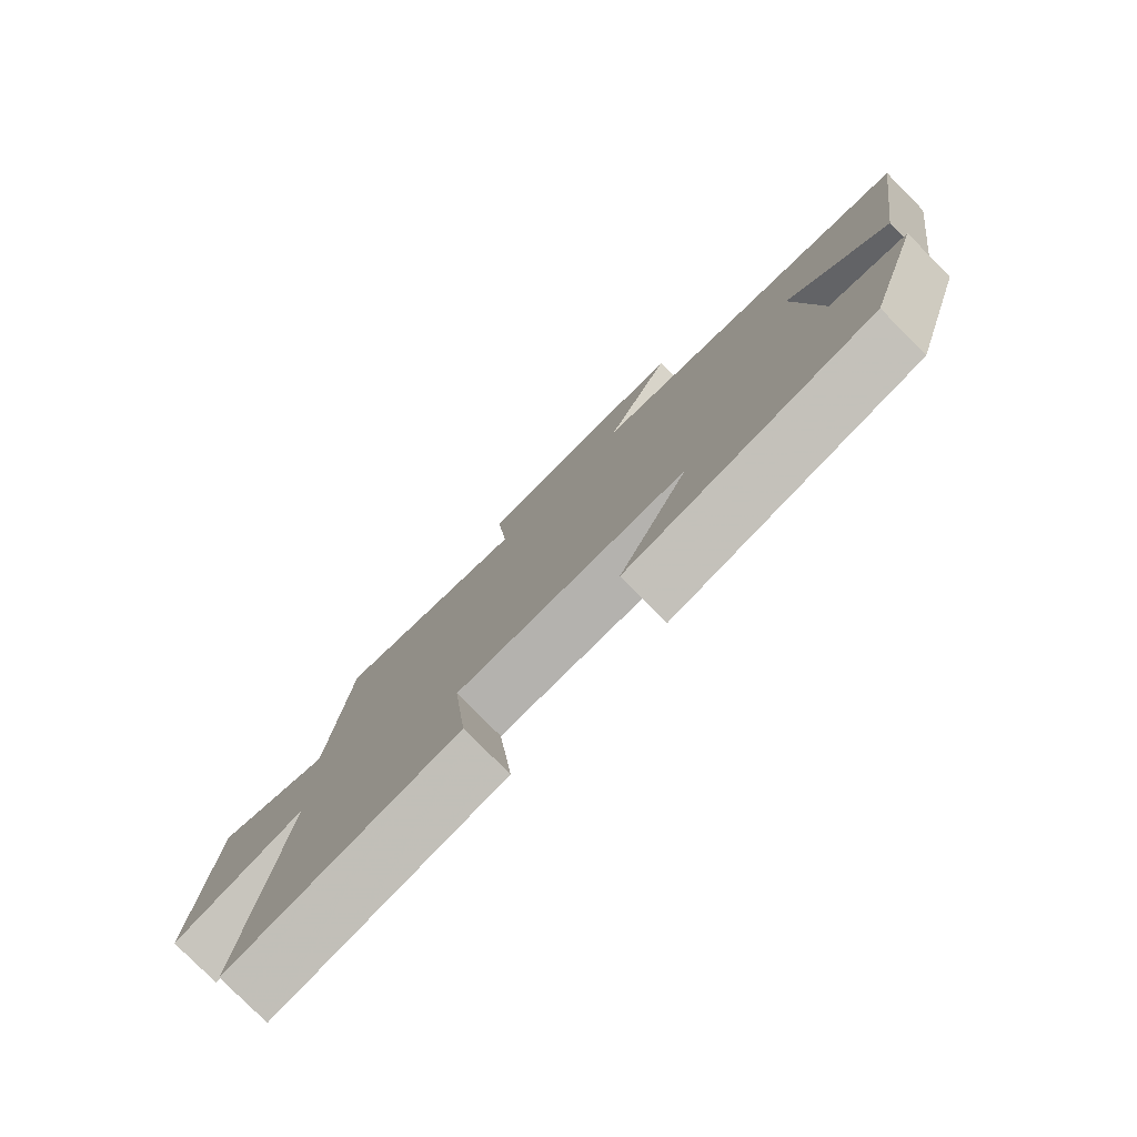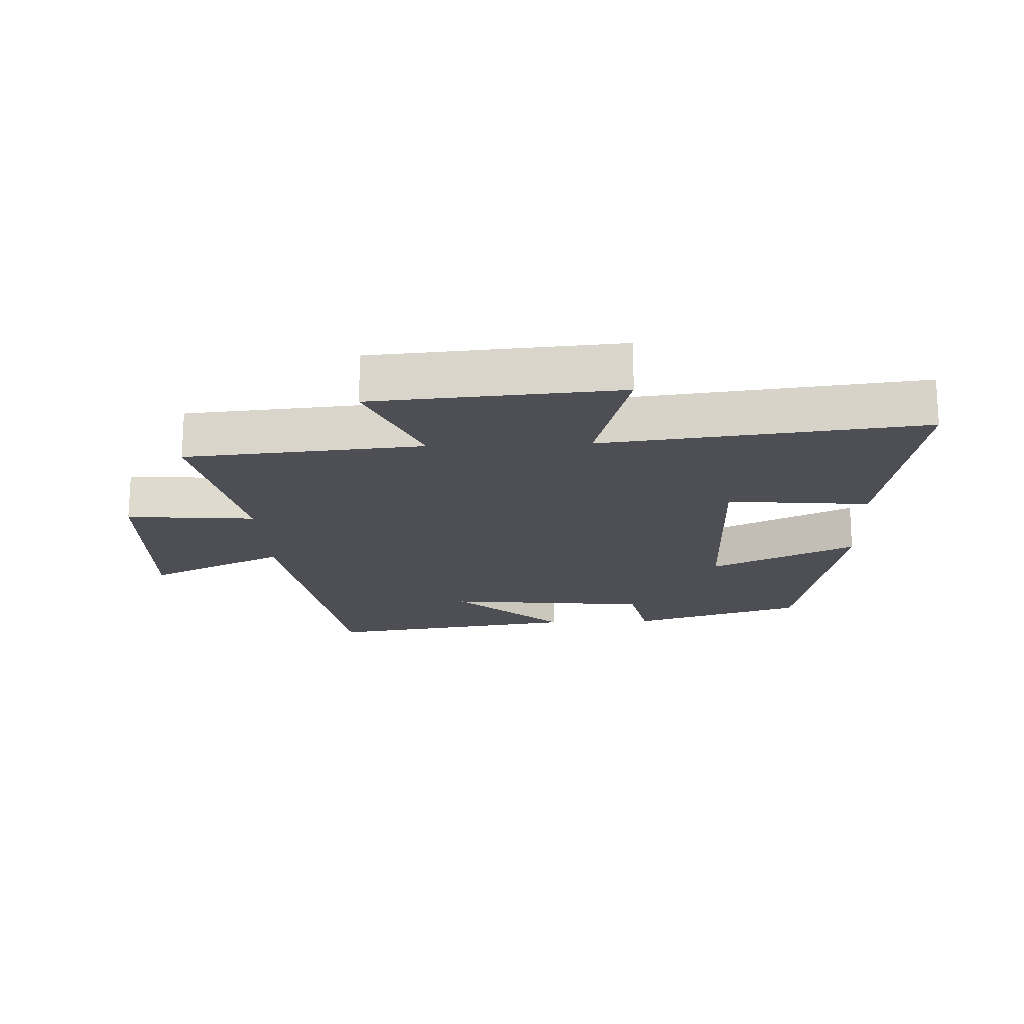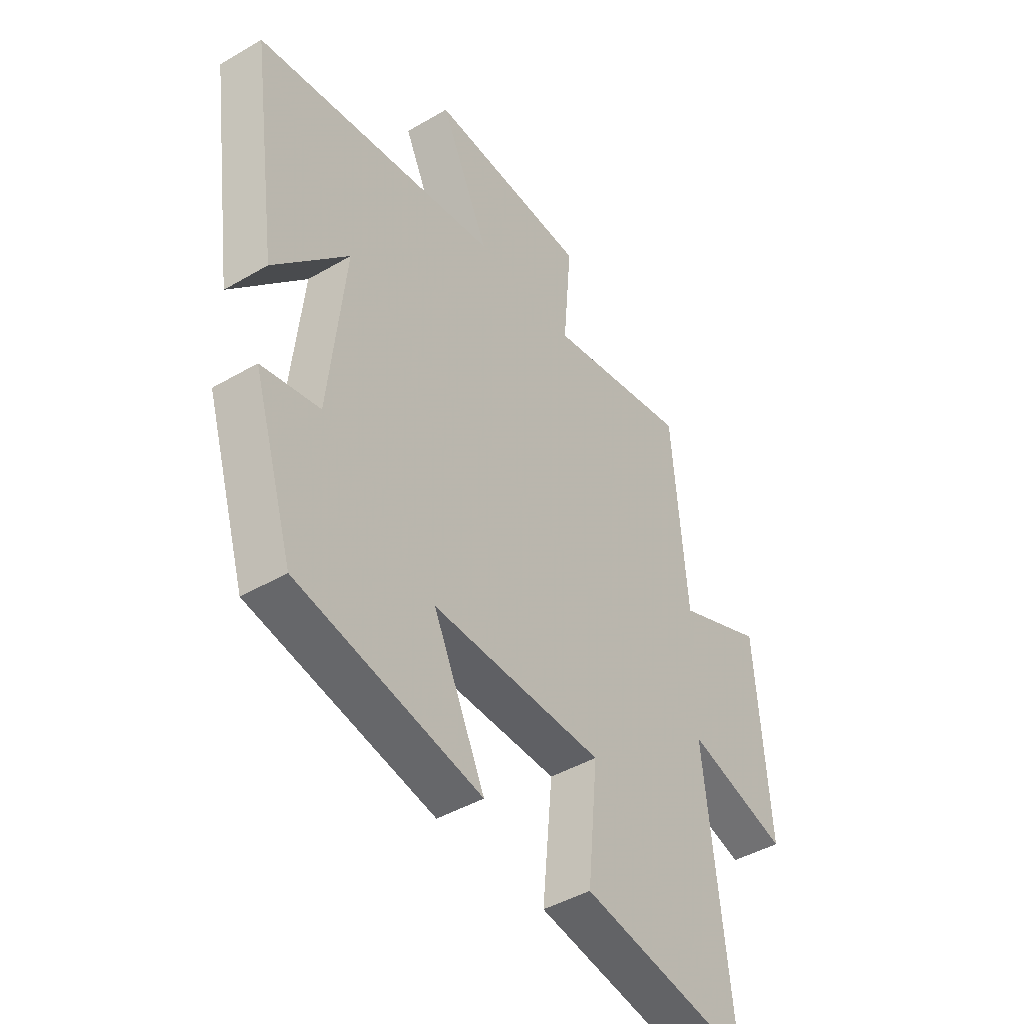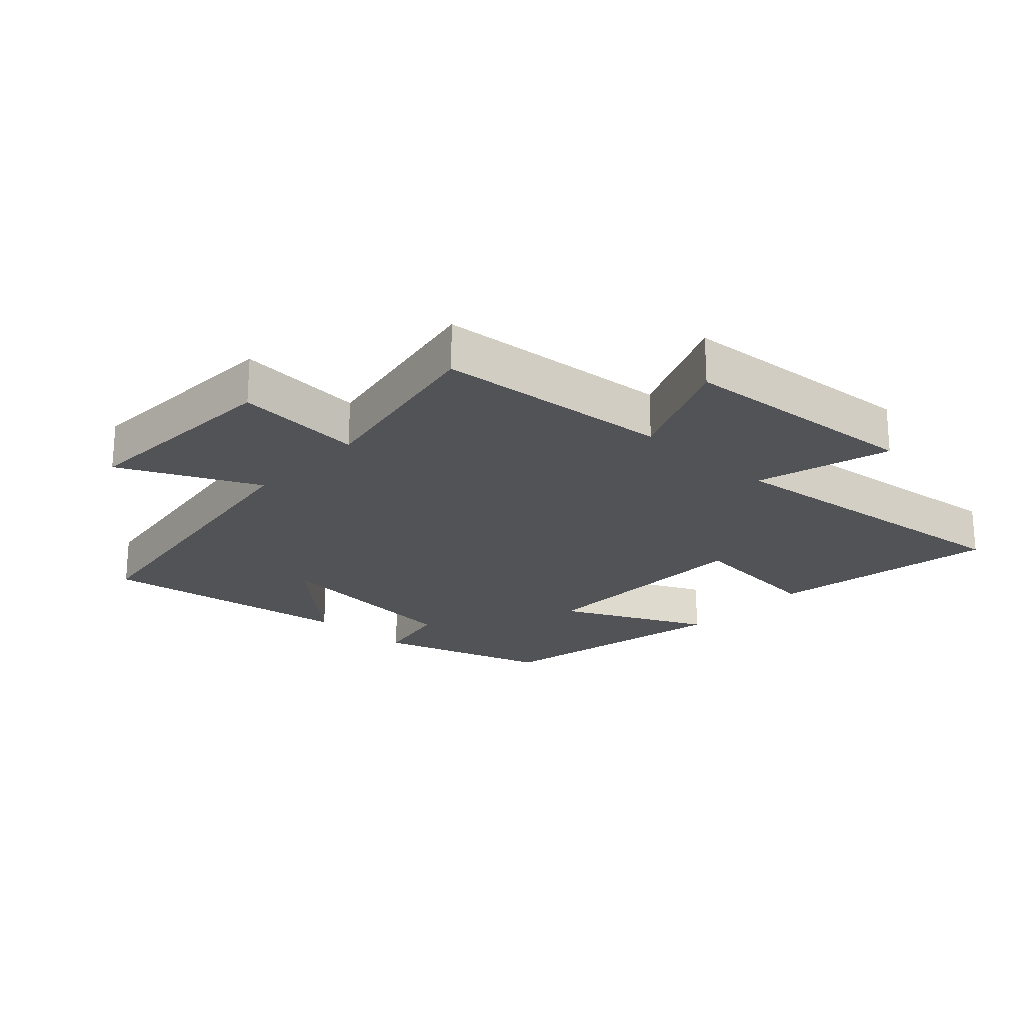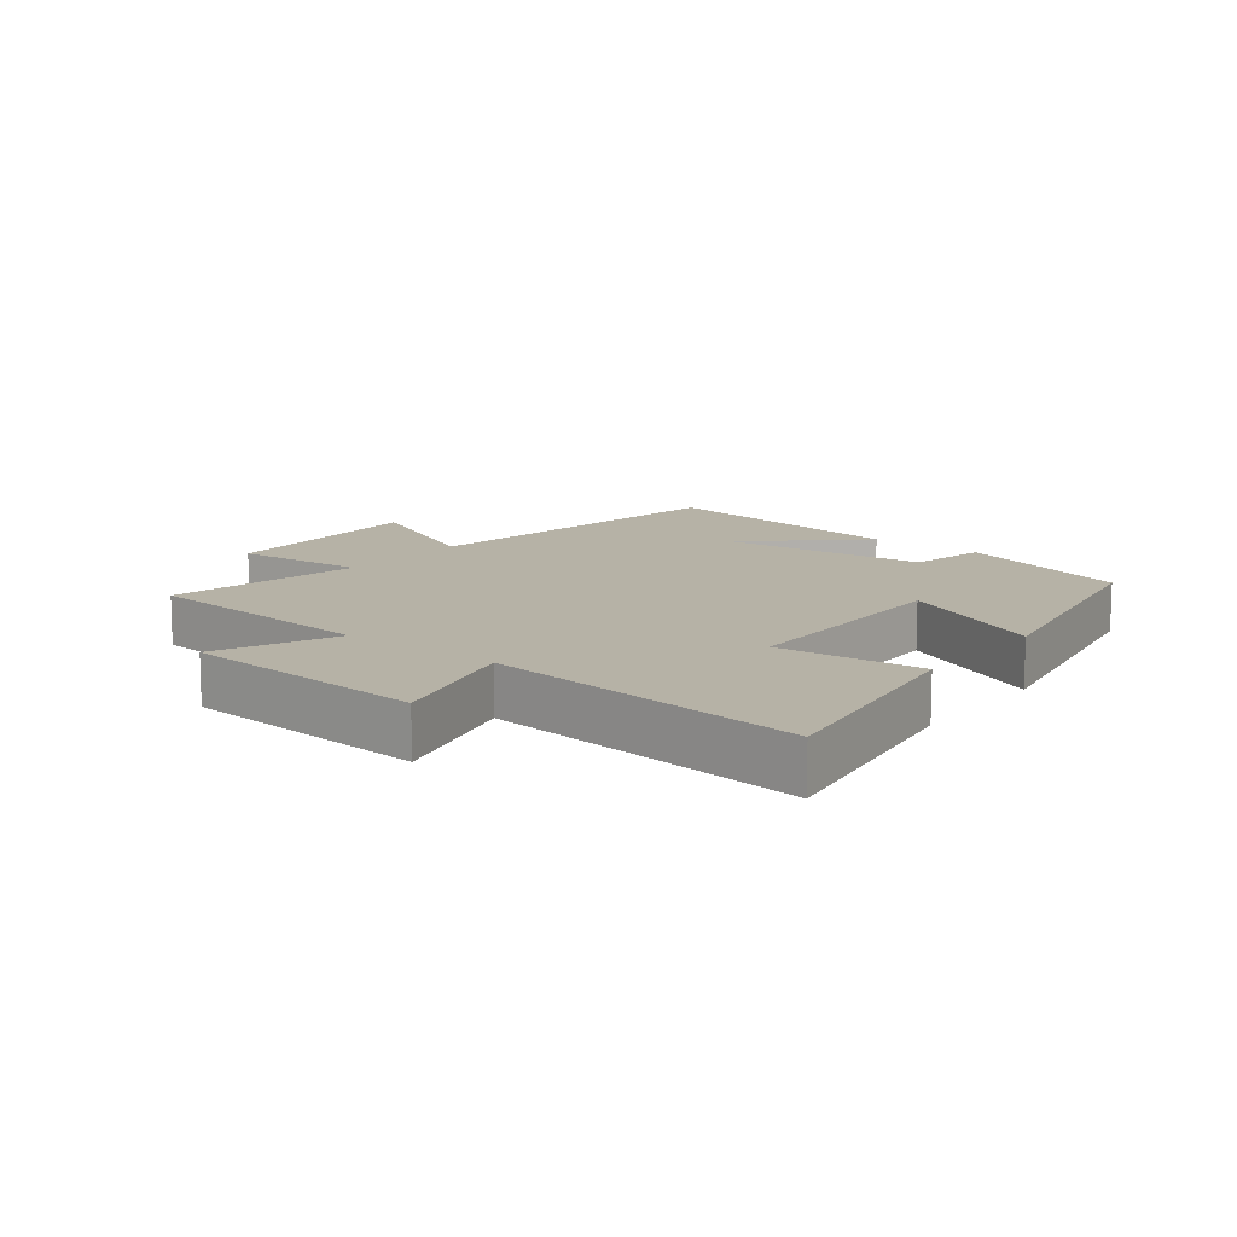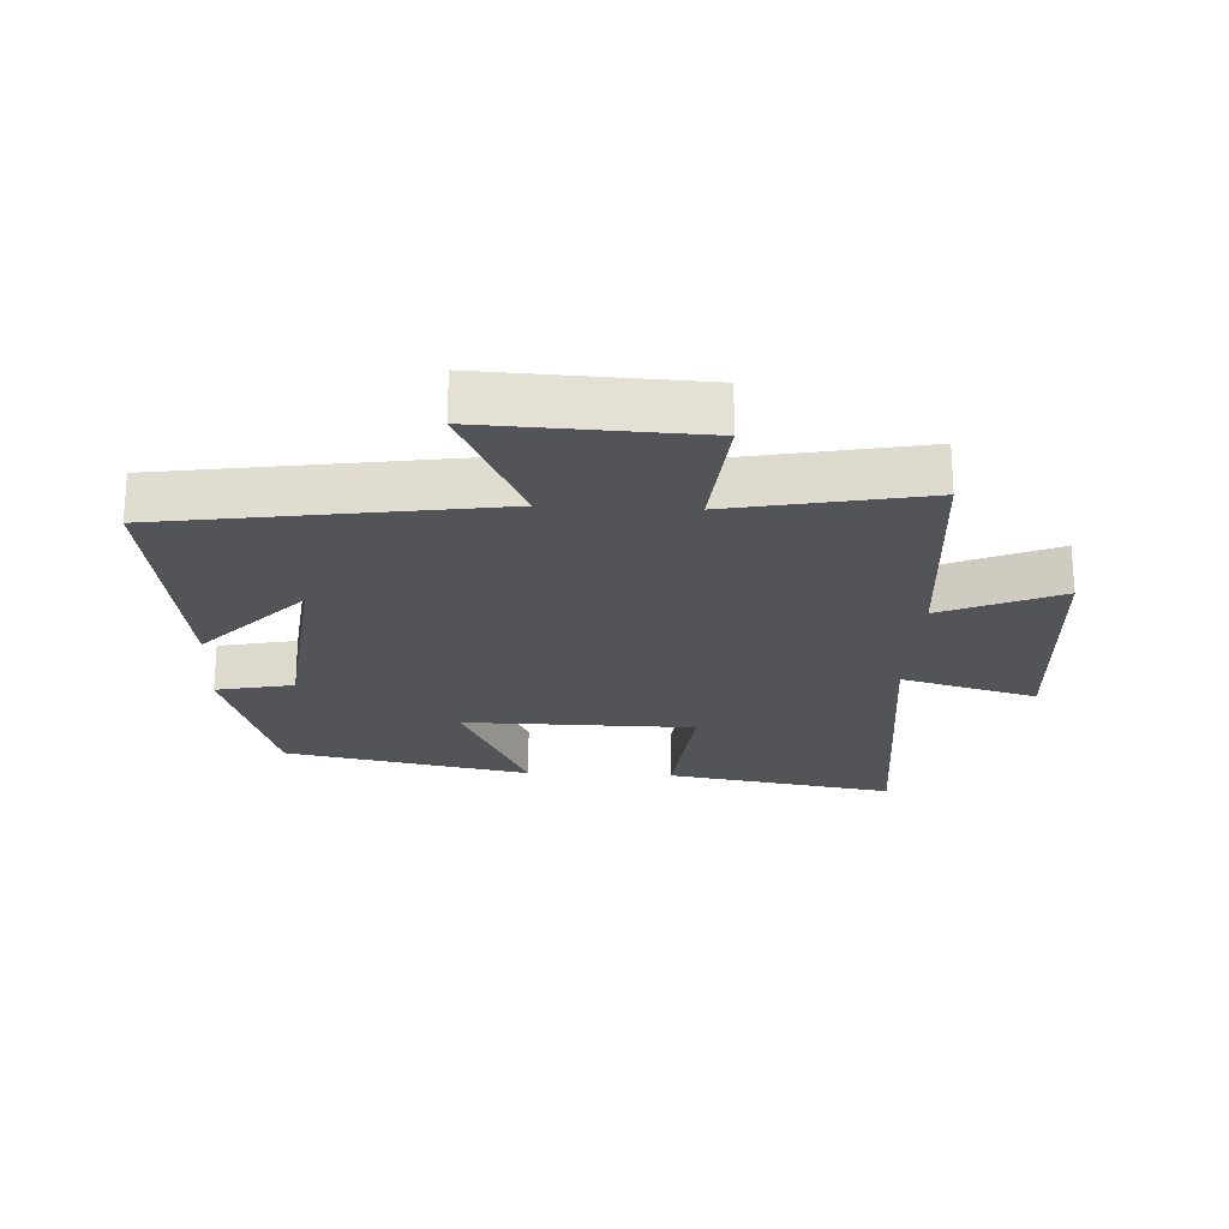
<metadata>
{"format":"obj","ext":"obj","renderer":"f3d","projection":"perspective","resolution":1024,"background":"white","views":[{"elev":-79.2,"azim":-135.2,"up":"+Z"},{"elev":-18.3,"azim":92.6,"up":"+Y"},{"elev":-43.7,"azim":-55.4,"up":"+Z"},{"elev":-22.3,"azim":47.1,"up":"+Y"},{"elev":12.2,"azim":128.2,"up":"+Y"},{"elev":-22.9,"azim":-2.9,"up":"+Y"}]}
</metadata>
<code>
v -0.416 0.07 -0.424
v -0.5 0.07 -0.153
v -0.379 0.07 -0.128
v -0.345 0.07 0.19
v -0.5 0.07 0.023
v -0.557 0.07 0.424
v -0.046 0.07 0.5
v -0.148 0.07 0.716
v 0.186 0.07 0.702
v 0.168 0.07 0.5
v 0.469 0.07 0.558
v 0.5 0.07 0.186
v 0.684 0.07 0.265
v 0.712 0.07 -0.119
v 0.5 0.07 -0.06
v 0.556 0.07 -0.56
v 0.198 0.07 -0.5
v 0.22 0.07 -0.276
v -0.14 0.07 -0.272
v -0.032 0.07 -0.5
v -0.416 0 -0.424
v -0.5 0 -0.153
v -0.379 0 -0.128
v -0.345 0 0.19
v -0.5 0 0.023
v -0.557 0 0.424
v -0.046 0 0.5
v -0.148 0 0.716
v 0.186 0 0.702
v 0.168 0 0.5
v 0.469 0 0.558
v 0.5 0 0.186
v 0.684 0 0.265
v 0.712 0 -0.119
v 0.5 0 -0.06
v 0.556 0 -0.56
v 0.198 0 -0.5
v 0.22 0 -0.276
v -0.14 0 -0.272
v -0.032 0 -0.5
f 19 20 1 2
f 18 19 2 3
f 15 16 17 18
f 15 18 3 4
f 12 13 14 15
f 10 11 12 15
f 10 15 4
f 7 8 9 10
f 7 10 4
f 6 7 4
f 4 5 6
f 22 21 40 39
f 23 22 39 38
f 38 37 36 35
f 24 23 38 35
f 35 34 33 32
f 35 32 31 30
f 24 35 30
f 30 29 28 27
f 24 30 27
f 24 27 26
f 26 25 24
f 1 21 22 2
f 2 22 23 3
f 3 23 24 4
f 4 24 25 5
f 5 25 26 6
f 6 26 27 7
f 7 27 28 8
f 8 28 29 9
f 9 29 30 10
f 10 30 31 11
f 11 31 32 12
f 12 32 33 13
f 13 33 34 14
f 14 34 35 15
f 15 35 36 16
f 16 36 37 17
f 17 37 38 18
f 18 38 39 19
f 19 39 40 20
f 20 40 21 1

</code>
